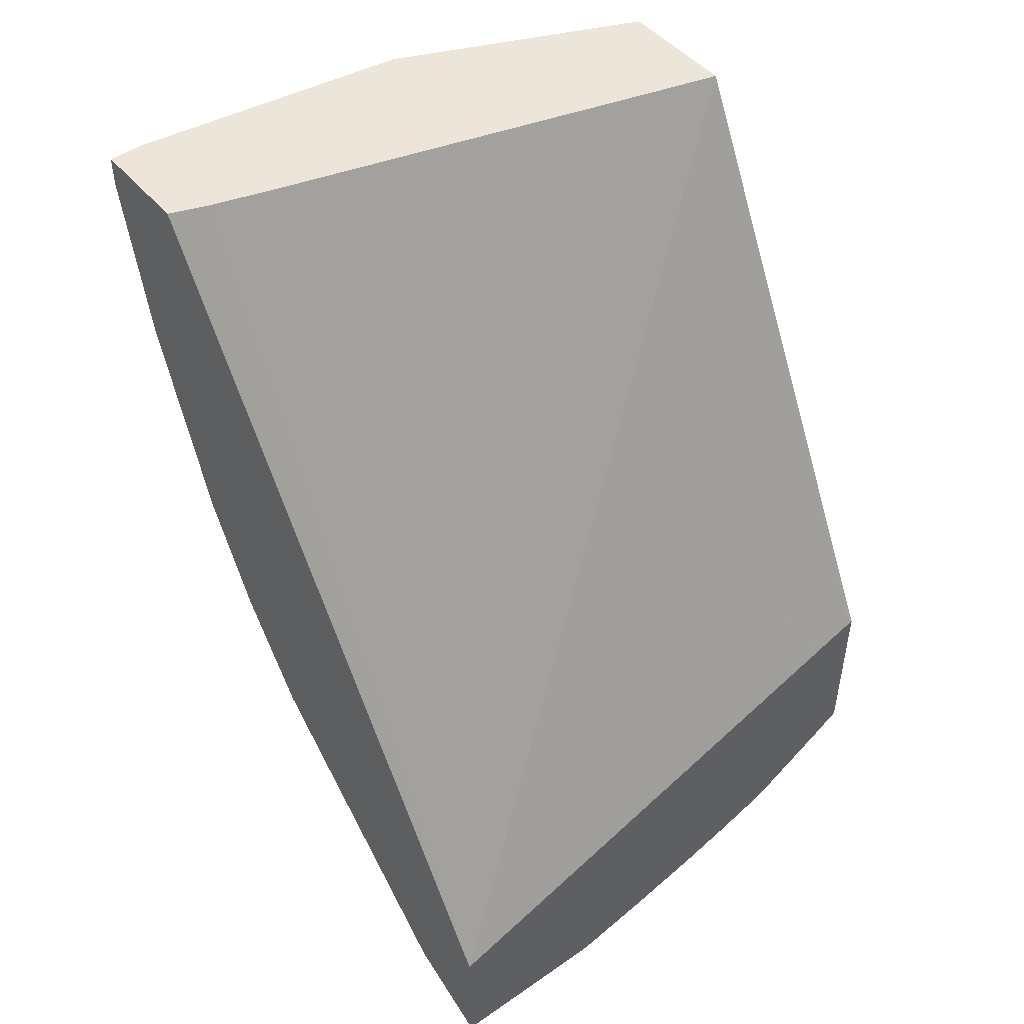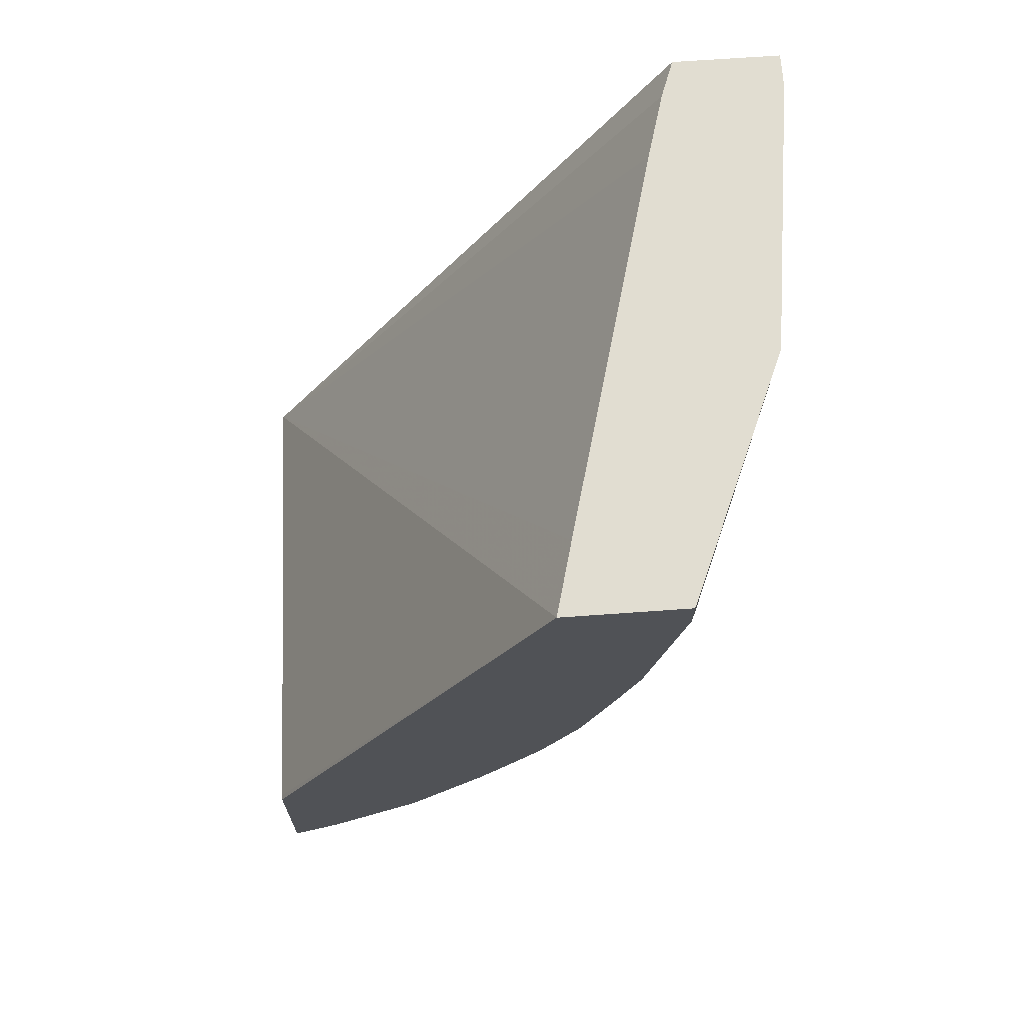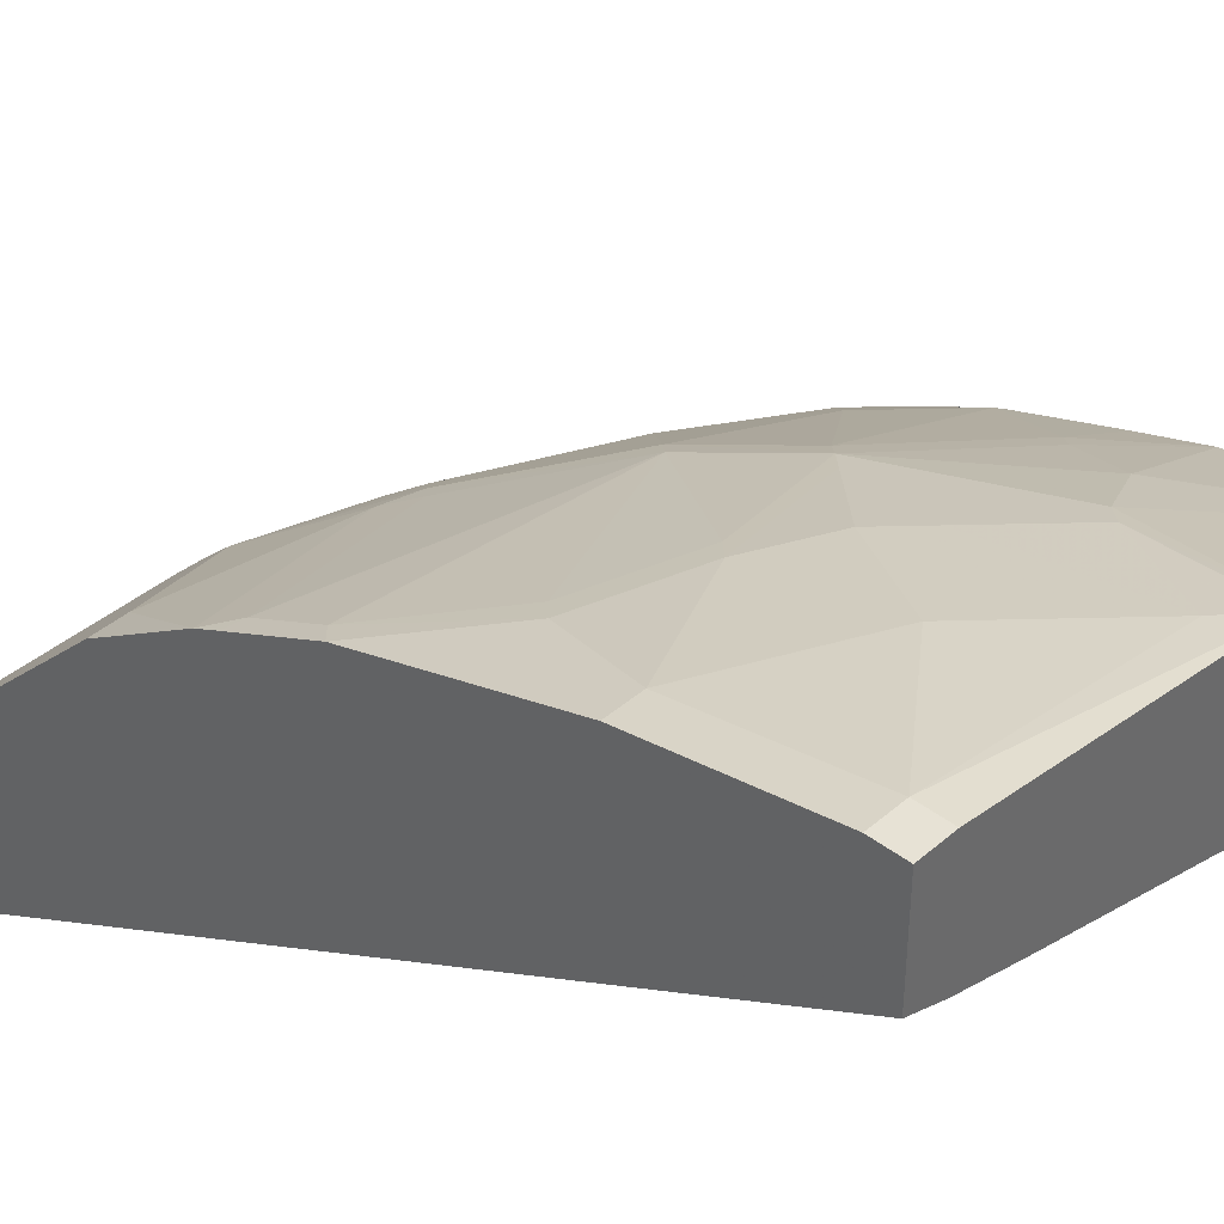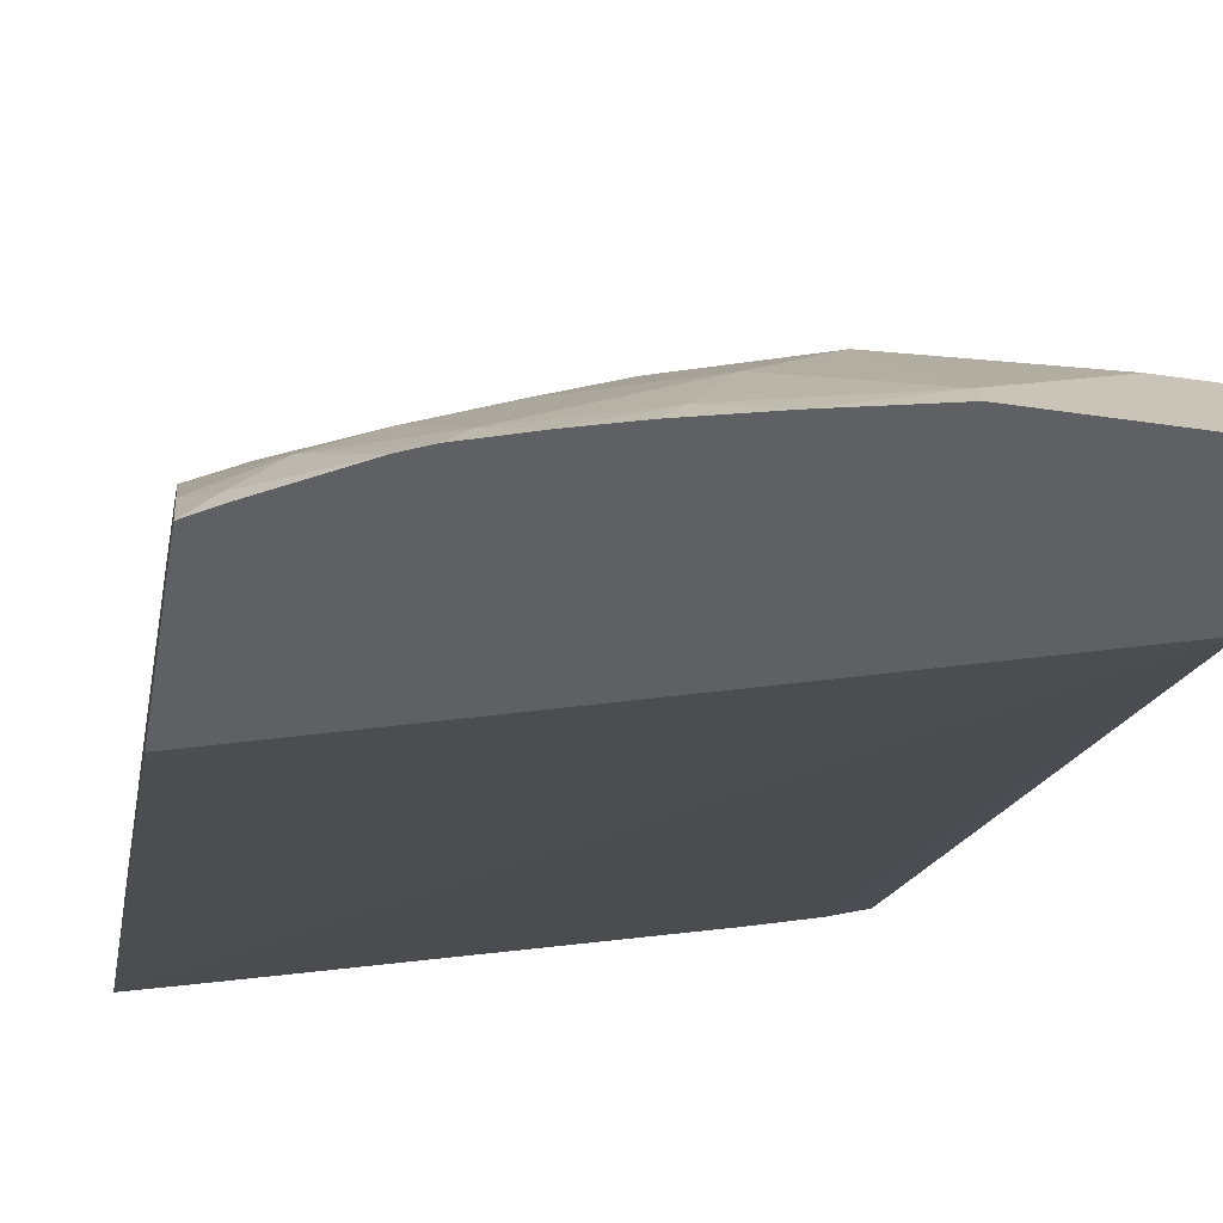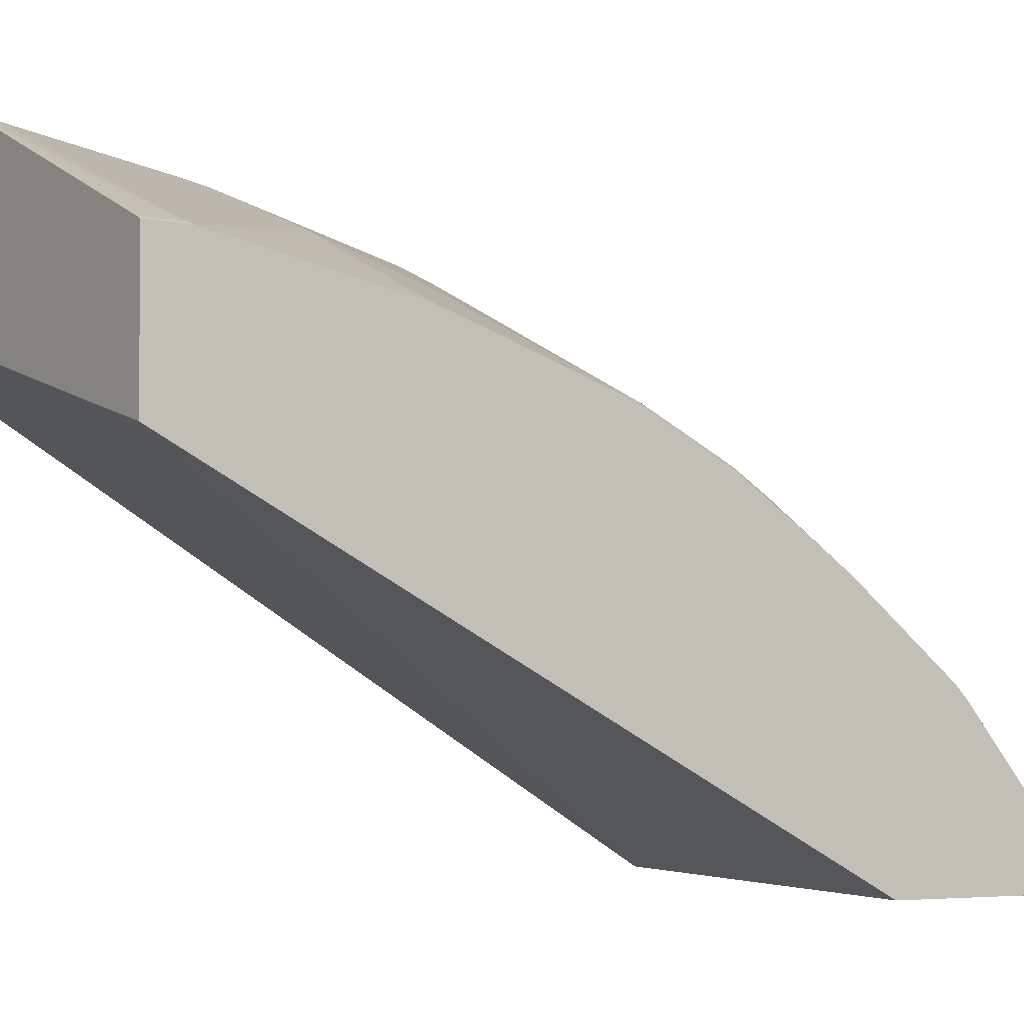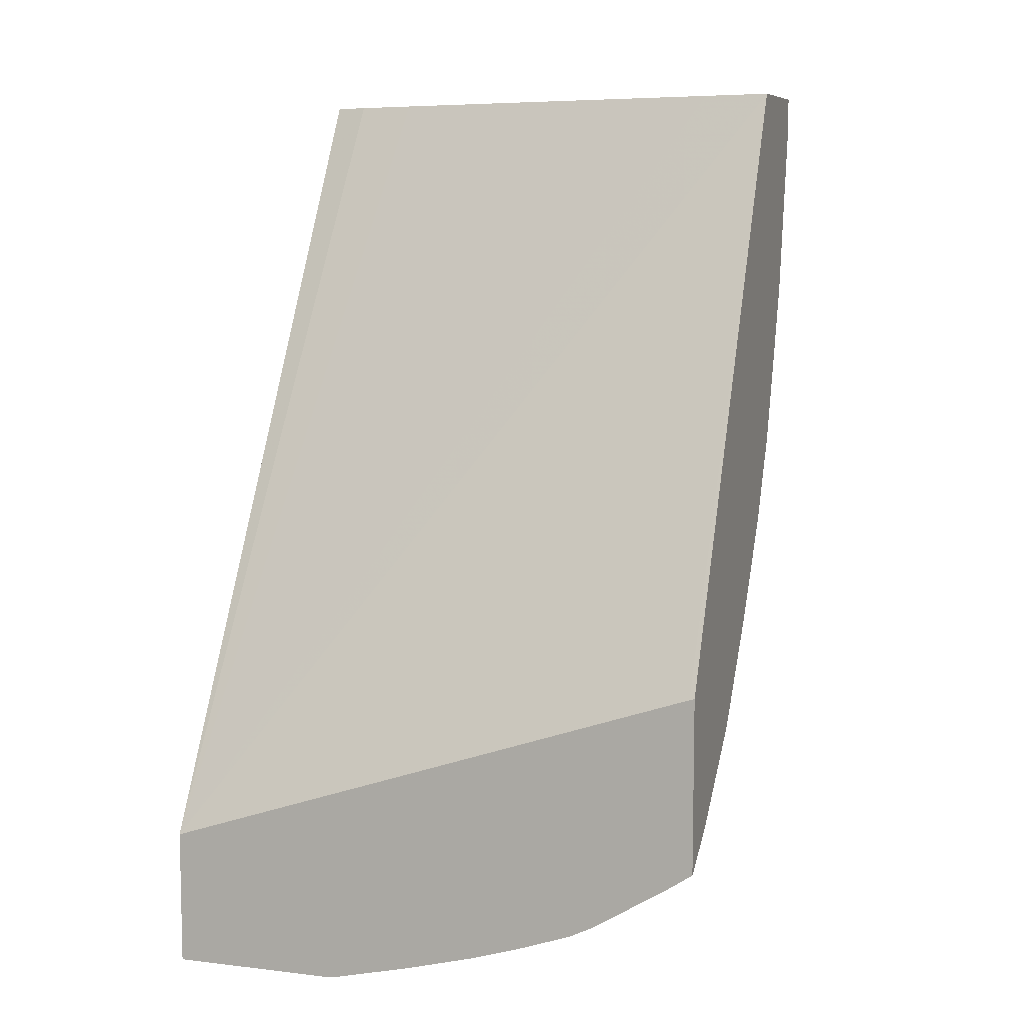
<metadata>
{"format":"obj","ext":"obj","renderer":"f3d","projection":"perspective","resolution":1024,"background":"white","views":[{"elev":47.8,"azim":142.1,"up":"+Y"},{"elev":68.8,"azim":-94.1,"up":"+Y"},{"elev":40.2,"azim":133.3,"up":"+Z"},{"elev":-44.5,"azim":-9.8,"up":"+Z"},{"elev":-4.1,"azim":-124.3,"up":"+Z"},{"elev":8.1,"azim":-161.7,"up":"+Y"}]}
</metadata>
<code>
v -0.000144 0.1932 0.7021
v -0.01953 0.1932 0.7021
v -0.000144 0.1755 0.7021
v -0.000144 0.1932 0.6426
v -0.1774 0.1932 0.6816
v -0.01953 0.1755 0.7021
v -0.000144 0.07798 0.6826
v -0.02138 0.1932 0.6348
v -0.000144 -0.2465 0.3846
v -0.1852 0.1853 0.6777
v -0.195 0.117 0.663
v -0.156 0.1755 0.6826
v -0.312 0.1932 0.624
v -0.312 0.1755 0.624
v -0.3149 0.1726 0.6226
v -0.1365 0.156 0.6826
v -0.09752 0.117 0.6826
v -0.01953 0.07798 0.6826
v -0.000144 0.01936 0.663
v -0.05851 0.1932 0.624
v -0.000144 -0.3245 0.3846
v -0.312 -0.1411 0.3846
v -0.3149 0.1932 0.5541
v -0.2749 0.1932 0.5649
v -0.2048 0.1072 0.6582
v -0.1755 0.01946 0.6436
v -0.156 0.07798 0.663
v -0.3149 0.1932 0.6226
v -0.3149 0.0751 0.6031
v -0.2438 0.08771 0.6387
v -0.1365 0.05848 0.663
v -0.09752 0.03897 0.663
v -0.03903 0.01946 0.663
v -0.000144 -0.03917 0.6435
v -0.000144 -0.312 0.4096
v -0.09752 -0.3245 0.3846
v -0.3149 -0.1403 0.3846
v -0.1852 0.009729 0.6387
v -0.1073 0.02924 0.6582
v -0.3149 0.03897 0.5913
v -0.273 0.03897 0.6119
v -0.2633 0.04875 0.6192
v -0.04877 0.009729 0.6582
v -0.009758 -0.0488 0.6387
v -0.000144 -0.05199 0.6371
v -0.000144 -0.2991 0.4355
v -0.03903 -0.312 0.4096
v -0.09752 -0.3185 0.3966
v -0.1465 -0.3129 0.3846
v -0.3149 -0.2399 0.3846
v -0.195 -5.014e-05 0.6314
v -0.1755 -0.05852 0.6119
v -0.1657 -0.0488 0.6192
v -0.3149 0.01657 0.5836
v -0.312 -0.01951 0.5729
v -0.08778 -0.06825 0.6192
v -0.009758 -0.08771 0.6192
v -0.000144 -0.09095 0.6176
v -0.000144 -0.299 0.4355
v -0.03903 -0.299 0.4355
v -0.156 -0.2795 0.4355
v -0.1755 -0.299 0.3966
v -0.117 -0.26 0.4746
v -0.1857 -0.3025 0.3846
v -0.2995 -0.2504 0.3846
v -0.3023 -0.2437 0.3949
v -0.3149 -0.2391 0.386
v -0.273 -0.05852 0.5729
v -0.2145 -0.09749 0.5729
v -0.156 -0.156 0.5534
v -0.1365 -0.1365 0.5729
v -0.1268 -0.1267 0.5802
v -0.06828 -0.1072 0.5997
v -0.3149 -0.01662 0.5721
v -0.3149 -0.02245 0.5692
v -0.3149 -0.05564 0.5526
v -0.312 -0.05852 0.5534
v -0.000144 -0.1039 0.6111
v -0.000144 -0.26 0.4746
v -0.195 -0.2795 0.4161
v -0.2145 -0.2405 0.4551
v -0.234 -0.2795 0.3966
v -0.2145 -0.2934 0.3846
v -0.2005 -0.2978 0.3846
v -0.09752 -0.2015 0.5331
v -0.117 -0.2405 0.4941
v -0.1755 -0.221 0.4941
v -0.2571 -0.2766 0.3846
v -0.2828 -0.2437 0.4144
v -0.3149 -0.222 0.4127
v -0.2925 -0.07798 0.5534
v -0.234 -0.117 0.5534
v -0.156 -0.182 0.5331
v -0.117 -0.143 0.5721
v -0.3149 -0.06146 0.5497
v -0.01953 -0.1625 0.5721
v -0.000144 -0.1625 0.5721
v -0.000144 -0.2015 0.5331
v -0.2535 -0.2405 0.4355
v -0.2145 -0.2015 0.4941
v -0.2535 -0.2015 0.4746
v -0.2442 -0.283 0.3846
v -0.3149 -0.22 0.4151
v -0.2925 -0.182 0.4746
v -0.3149 -0.1784 0.4637
v -0.3023 -0.08771 0.5412
v -0.273 -0.117 0.5339
v -0.2438 -0.1267 0.5412
v -0.2535 -0.156 0.5144
v -0.234 -0.143 0.5331
v -0.3149 -0.09455 0.528
v -0.2535 -0.182 0.4941
v -0.2633 -0.1657 0.5022
v -0.3023 -0.1657 0.4827
v -0.3149 -0.1726 0.4695
v -0.3149 -0.1199 0.5108
v -0.312 -0.117 0.5144
v -0.3023 -0.1267 0.512
f 62 84 64
f 57 78 58
f 57 73 78
f 59 79 63
f 59 63 60
f 61 80 62
f 61 63 81
f 61 81 80
f 62 80 82
f 62 82 83
f 62 83 84
f 63 79 98
f 70 93 85
f 63 85 86
f 63 86 87
f 63 87 81
f 65 88 66
f 66 89 90
f 66 90 67
f 66 88 89
f 68 77 91
f 68 91 92
f 68 92 69
f 56 73 57
f 69 92 70
f 63 98 85
f 55 77 68
f 44 53 56
f 55 75 76
f 70 85 71
f 43 53 44
f 44 56 57
f 44 57 58
f 44 58 45
f 46 59 60
f 46 60 47
f 47 60 48
f 48 61 62
f 48 62 49
f 48 60 63
f 48 63 61
f 55 76 77
f 49 62 64
f 50 66 67
f 51 55 68
f 51 68 52
f 52 68 69
f 52 69 70
f 52 70 71
f 52 71 53
f 53 71 72
f 53 72 73
f 53 73 56
f 54 74 55
f 55 74 75
f 50 65 66
f 70 92 110
f 114 117 116
f 71 85 94
f 92 108 109
f 92 109 110
f 93 110 112
f 93 112 100
f 95 111 106
f 99 101 104
f 100 112 104
f 100 104 101
f 104 112 113
f 104 113 114
f 104 114 115
f 104 115 105
f 106 111 116
f 106 116 117
f 106 117 107
f 107 117 118
f 107 118 113
f 107 113 109
f 107 109 108
f 109 113 112
f 109 112 110
f 113 118 114
f 114 118 117
f 114 116 115
f 41 55 51
f 92 107 108
f 91 95 106
f 91 107 92
f 91 106 107
f 71 94 72
f 72 94 73
f 73 94 78
f 76 95 77
f 77 95 91
f 78 94 96
f 78 96 97
f 80 81 99
f 80 99 82
f 81 87 100
f 81 100 101
f 81 101 99
f 70 110 93
f 82 102 83
f 82 89 102
f 85 98 97
f 85 97 96
f 85 96 94
f 85 93 86
f 86 93 87
f 87 93 100
f 88 102 89
f 89 103 90
f 89 99 104
f 89 104 105
f 89 105 103
f 82 99 89
f 40 55 41
f 36 48 49
f 39 53 43
f 5 11 12
f 5 12 6
f 5 13 14
f 5 14 15
f 5 15 10
f 6 12 16
f 6 16 17
f 6 17 18
f 7 18 19
f 8 9 20
f 9 21 36
f 9 36 49
f 9 49 64
f 9 64 84
f 9 84 83
f 9 83 102
f 9 102 88
f 9 88 65
f 9 65 50
f 9 50 37
f 9 37 22
f 9 22 23
f 9 23 24
f 9 24 20
f 10 15 25
f 5 10 11
f 4 9 8
f 3 18 7
f 3 6 18
f 40 54 55
f 1 2 6
f 1 6 3
f 1 3 7
f 1 7 19
f 1 19 34
f 1 34 45
f 1 45 58
f 1 58 78
f 1 78 97
f 1 97 98
f 1 98 79
f 10 25 11
f 1 59 46
f 1 35 21
f 1 21 9
f 1 9 4
f 1 4 8
f 1 8 20
f 1 20 24
f 1 24 23
f 1 23 28
f 1 28 13
f 1 13 5
f 1 5 2
f 2 5 6
f 1 46 35
f 11 25 26
f 1 79 59
f 11 27 12
f 21 35 47
f 21 47 36
f 22 37 23
f 25 30 38
f 25 38 26
f 26 38 39
f 26 39 32
f 26 32 31
f 26 31 27
f 29 40 41
f 29 41 42
f 29 42 30
f 30 42 38
f 32 39 33
f 33 39 43
f 33 43 44
f 33 44 34
f 34 44 45
f 35 46 47
f 38 42 41
f 38 41 51
f 38 51 52
f 38 52 53
f 38 53 39
f 11 26 27
f 19 33 34
f 18 33 19
f 36 47 48
f 18 31 32
f 12 27 31
f 12 31 16
f 18 32 33
f 13 28 15
f 13 15 14
f 15 28 23
f 15 37 50
f 15 50 67
f 15 67 90
f 15 90 103
f 15 103 105
f 15 105 115
f 15 23 37
f 15 116 111
f 15 115 116
f 15 29 30
f 15 40 29
f 16 31 17
f 15 74 54
f 15 54 40
f 15 76 75
f 15 95 76
f 15 111 95
f 17 31 18
f 15 75 74
f 15 30 25

</code>
